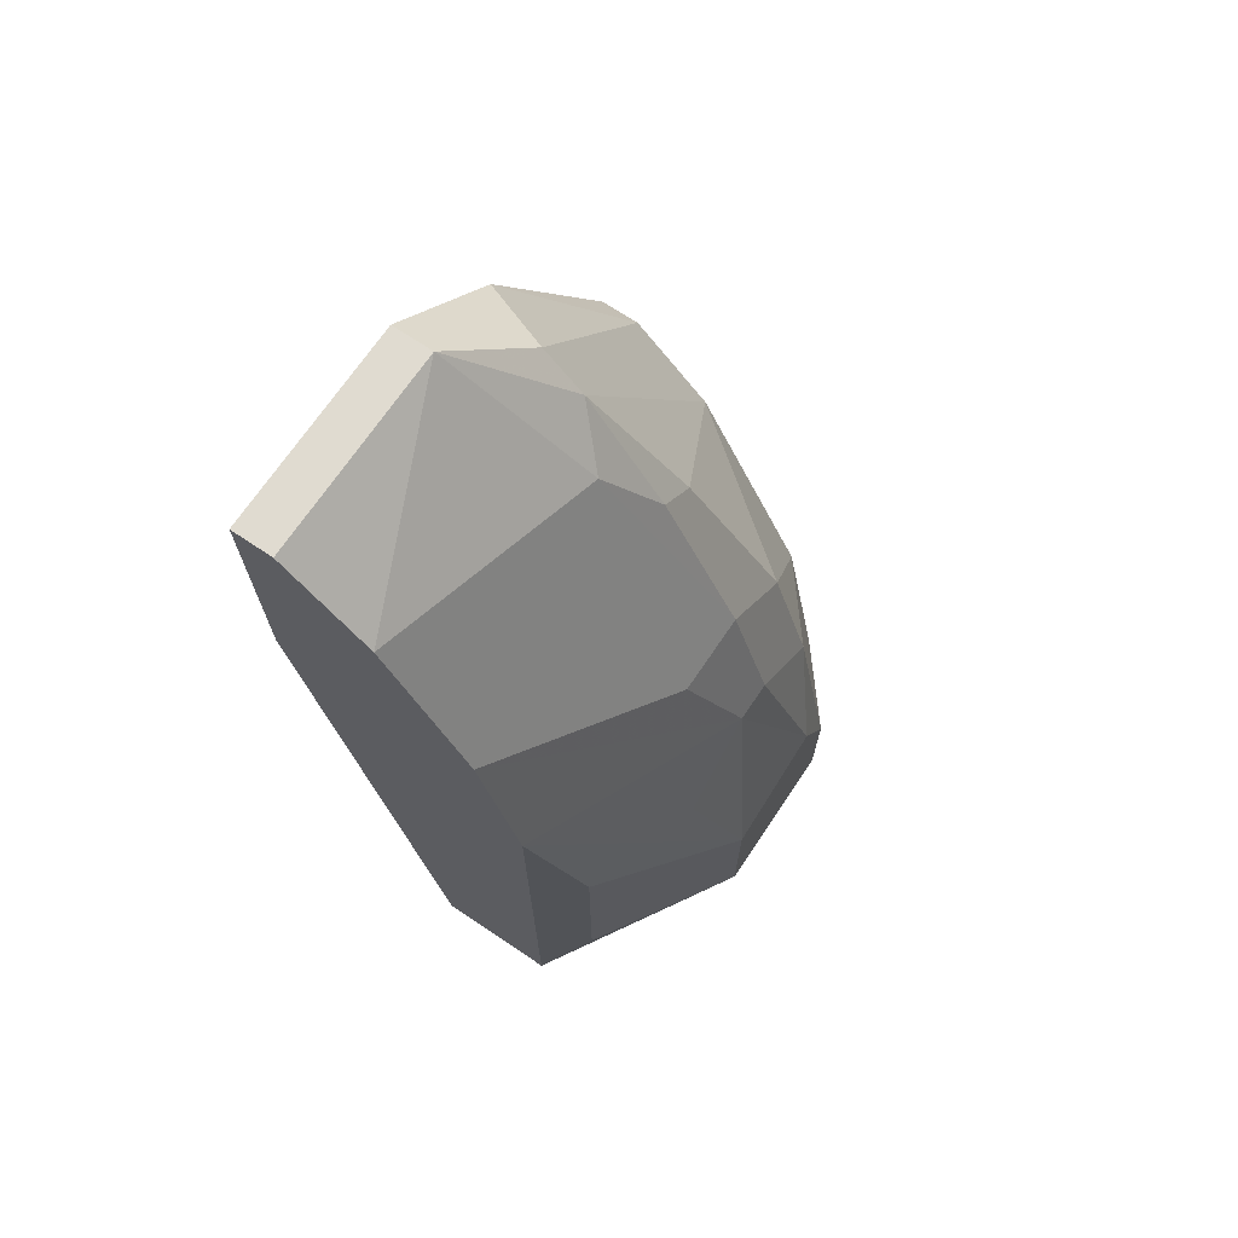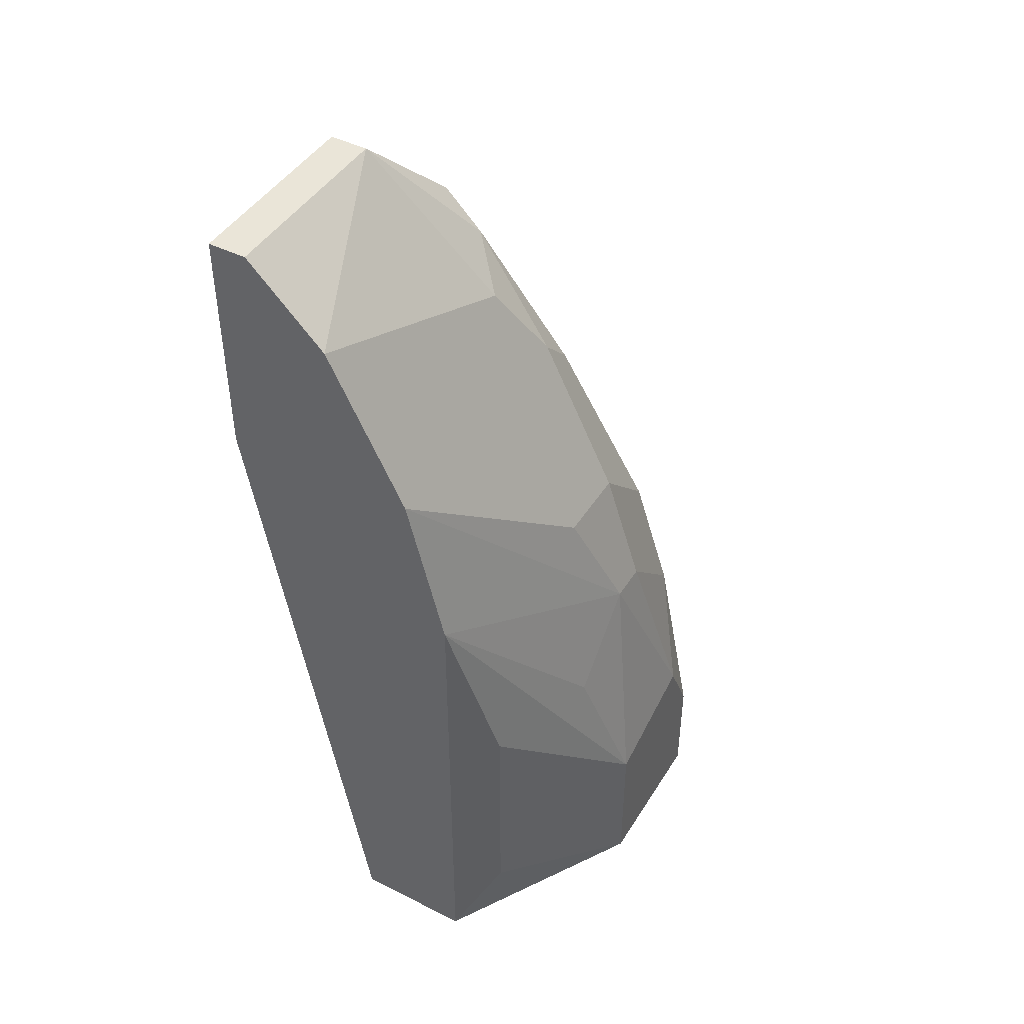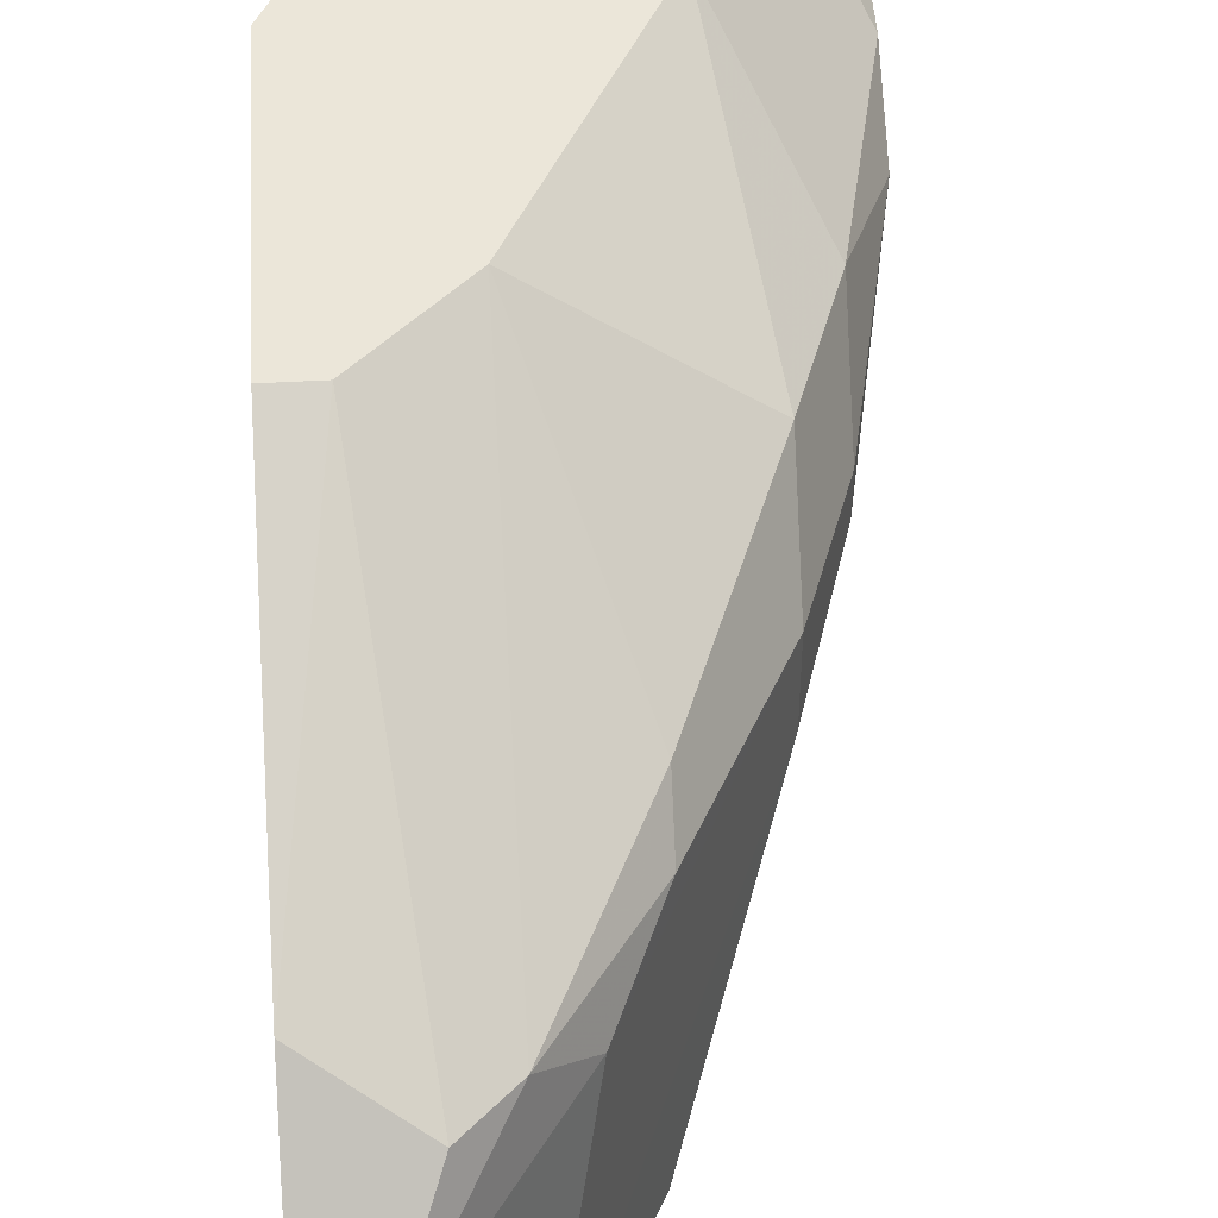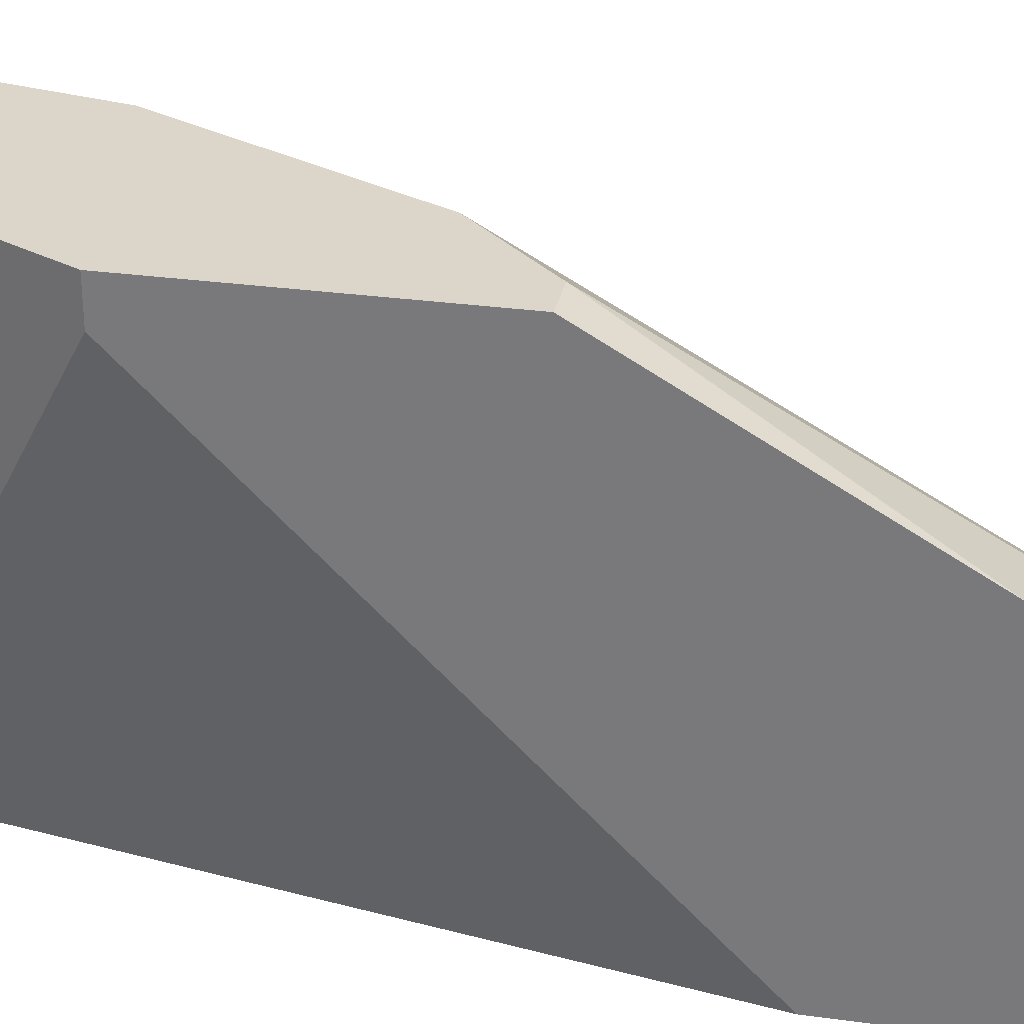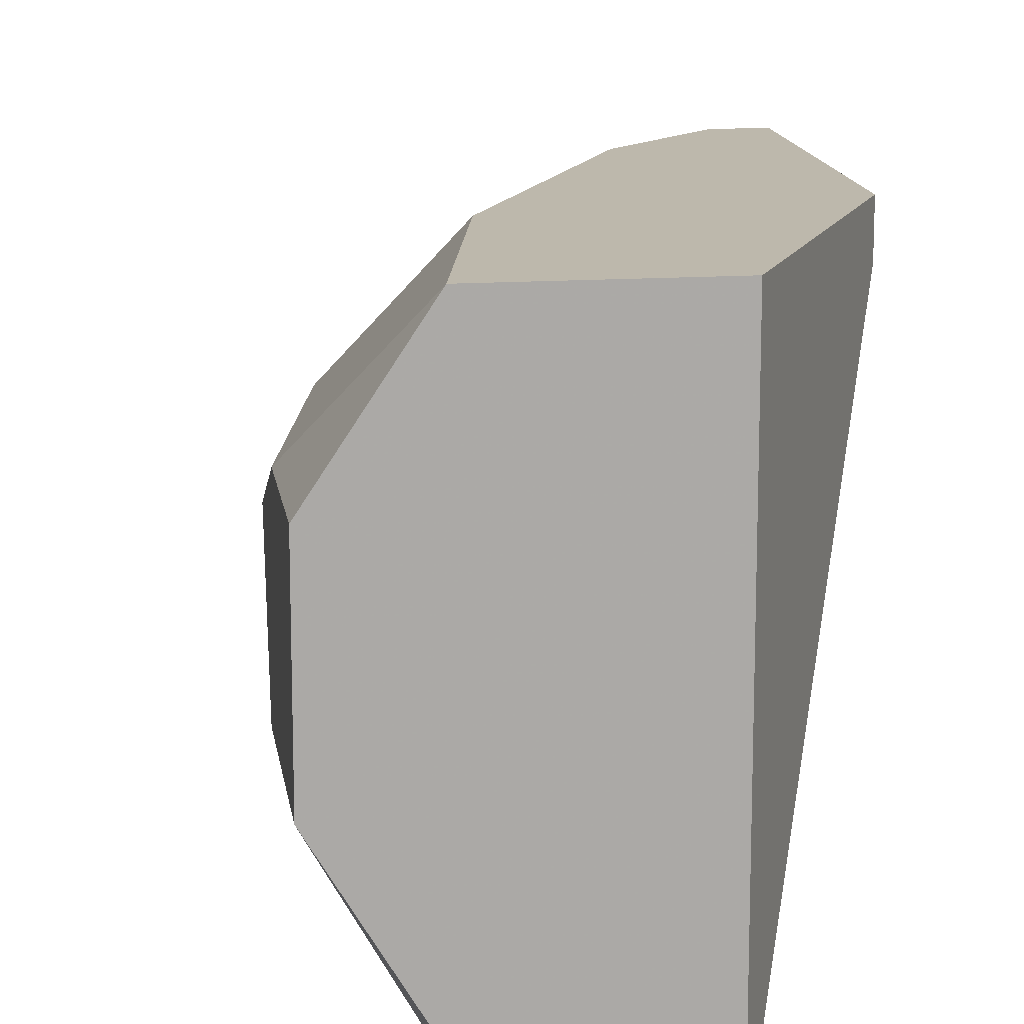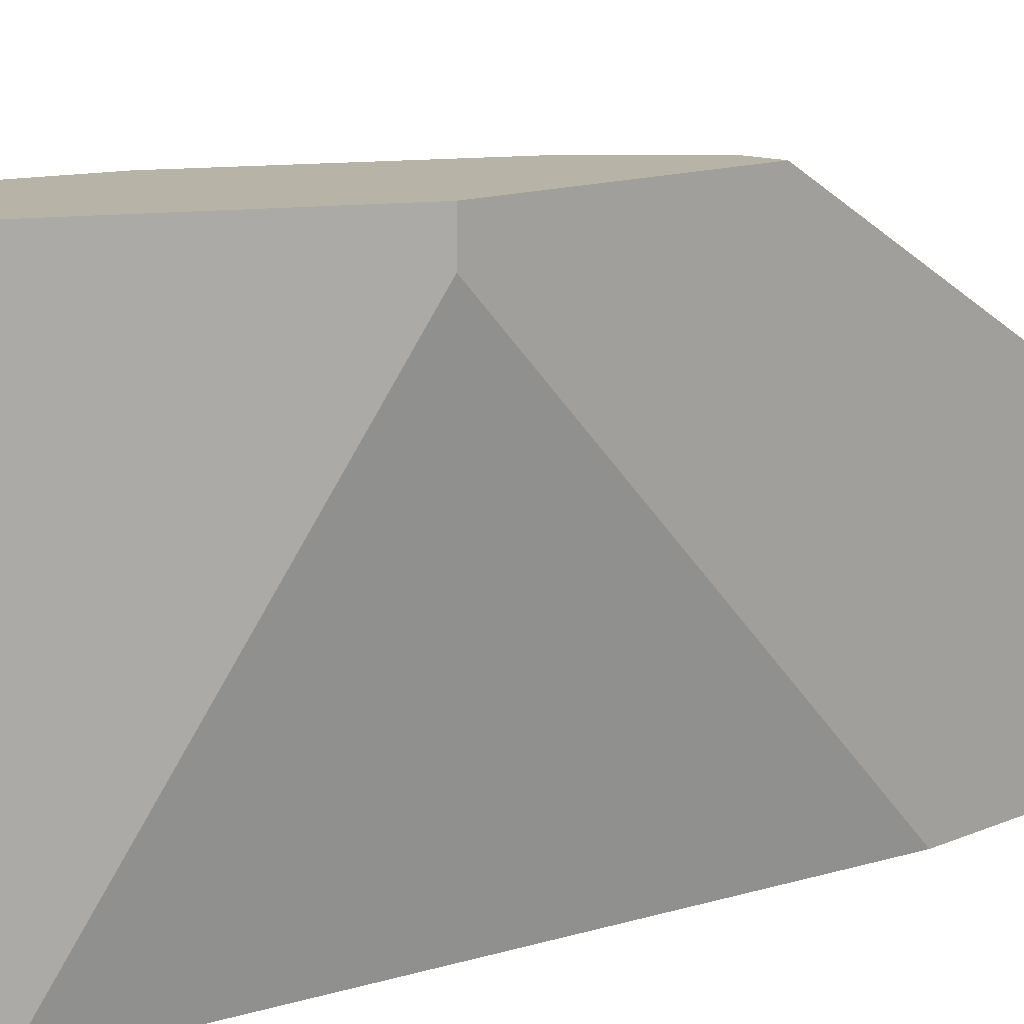
<metadata>
{"format":"obj","ext":"obj","renderer":"f3d","projection":"perspective","resolution":1024,"background":"white","views":[{"elev":69.9,"azim":-146.1,"up":"+Y"},{"elev":44.7,"azim":-150.0,"up":"+Y"},{"elev":47.2,"azim":176.4,"up":"+Z"},{"elev":30.1,"azim":101.3,"up":"+Z"},{"elev":14.7,"azim":-8.3,"up":"+Z"},{"elev":12.7,"azim":45.5,"up":"+Z"}]}
</metadata>
<code>
v -0.02517 0.03542 -0.003066
v -0.02517 0.03744 -0.01717
v -0.02517 0.0173 0.007008
v -0.02517 -0.004859 -0.01717
v -0.02517 -0.004859 0.007008
v -0.02114 0.04147 -0.007091
v -0.02114 0.04147 -0.01717
v -0.02114 0.02132 0.007008
v -0.03725 0.001186 0.000964
v -0.03725 0.003199 -0.007091
v -0.03725 0.005212 -0.001052
v -0.03725 -0.004859 -0.007091
v -0.03725 -0.004859 0.000964
v -0.03322 0.01126 -0.01515
v -0.03322 -0.000828 -0.01515
v -0.03322 0.0173 0.000964
v -0.03322 0.02132 -0.007091
v -0.03322 0.02132 -0.003066
v -0.03322 -0.004859 0.007008
v -0.02919 0.02736 -0.001052
v -0.02919 0.02938 -0.01717
v -0.02919 0.02938 -0.003066
v -0.03121 0.02132 -0.01717
v -0.03121 0.005212 0.007008
v -0.03121 -0.004859 -0.01717
v -0.03523 0.01126 0.000964
v -0.03523 0.01126 -0.009107
v -0.03523 0.01528 -0.003066
v -0.03523 0.01528 -0.00508
v -0.02718 0.03341 -0.00508
v -0.02315 0.03744 -0.003066
v -0.01912 0.04147 -0.007091
v -0.01912 0.04147 -0.01717
v -0.01912 0.03542 -0.001052
v -0.01912 0.00723 0.004992
v -0.01912 0.00723 0.007008
v -0.01912 0.02132 0.007008
v -0.01912 0.02938 -0.01717
f 30 17 18
f 34 37 33
f 37 19 36
f 33 37 36
f 33 4 21
f 21 4 25
f 4 19 25
f 19 4 5
f 4 36 5
f 36 19 5
f 4 33 38
f 33 36 38
f 25 19 12
f 19 37 3
f 33 21 2
f 12 9 10
f 14 12 10
f 36 4 35
f 4 38 35
f 38 36 35
f 9 19 24
f 19 3 24
f 3 16 24
f 19 9 13
f 12 19 13
f 9 12 13
f 21 25 23
f 25 14 23
f 10 27 23
f 14 10 23
f 2 21 17
f 37 34 8
f 3 37 8
f 34 33 32
f 6 34 32
f 33 6 32
f 25 12 15
f 14 25 15
f 12 14 15
f 22 16 20
f 16 3 20
f 1 22 20
f 3 1 20
f 34 6 31
f 6 1 31
f 1 3 31
f 8 34 31
f 3 8 31
f 6 33 7
f 33 2 7
f 2 6 7
f 9 24 26
f 24 16 26
f 10 9 11
f 9 26 11
f 26 28 11
f 6 2 30
f 1 6 30
f 22 1 30
f 2 17 30
f 27 10 29
f 23 27 29
f 21 23 29
f 28 17 29
f 17 21 29
f 10 11 29
f 11 28 29
f 16 22 18
f 17 28 18
f 28 26 18
f 26 16 18
f 22 30 18

</code>
